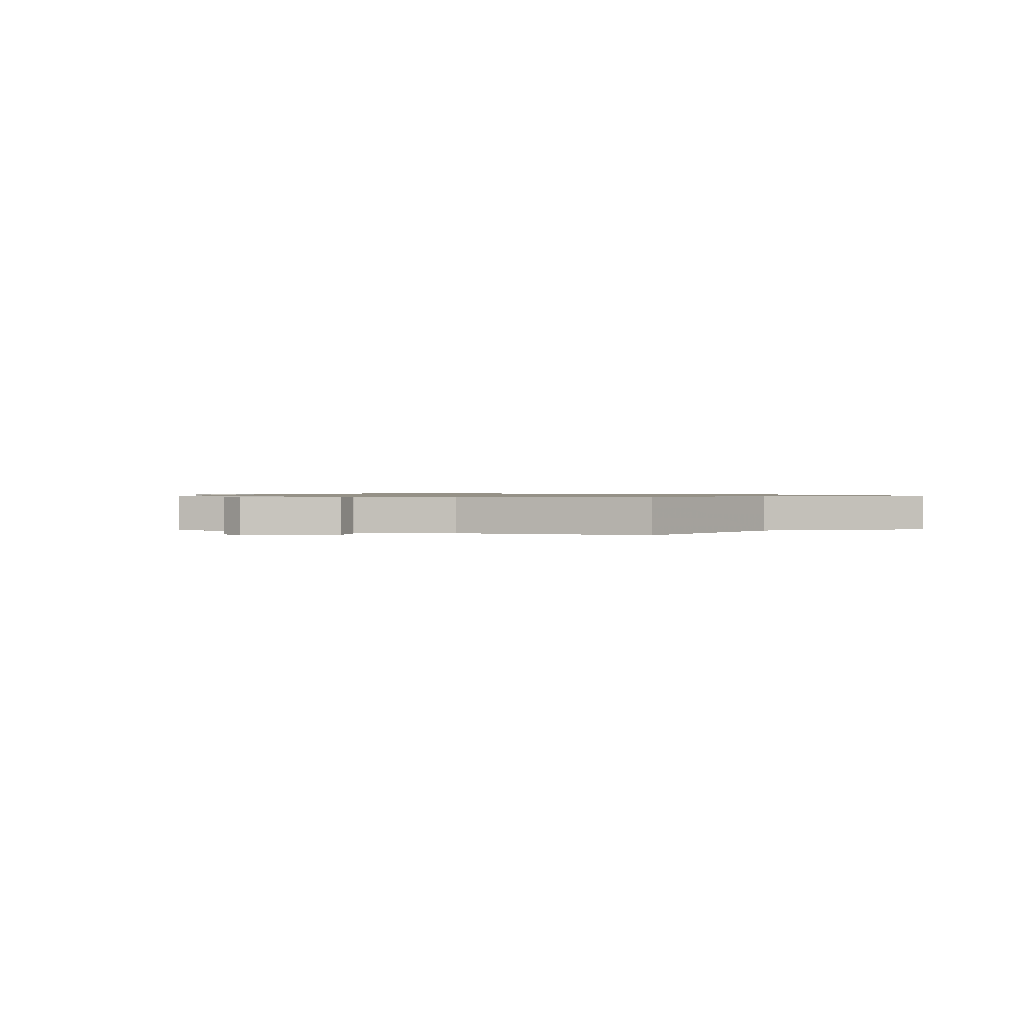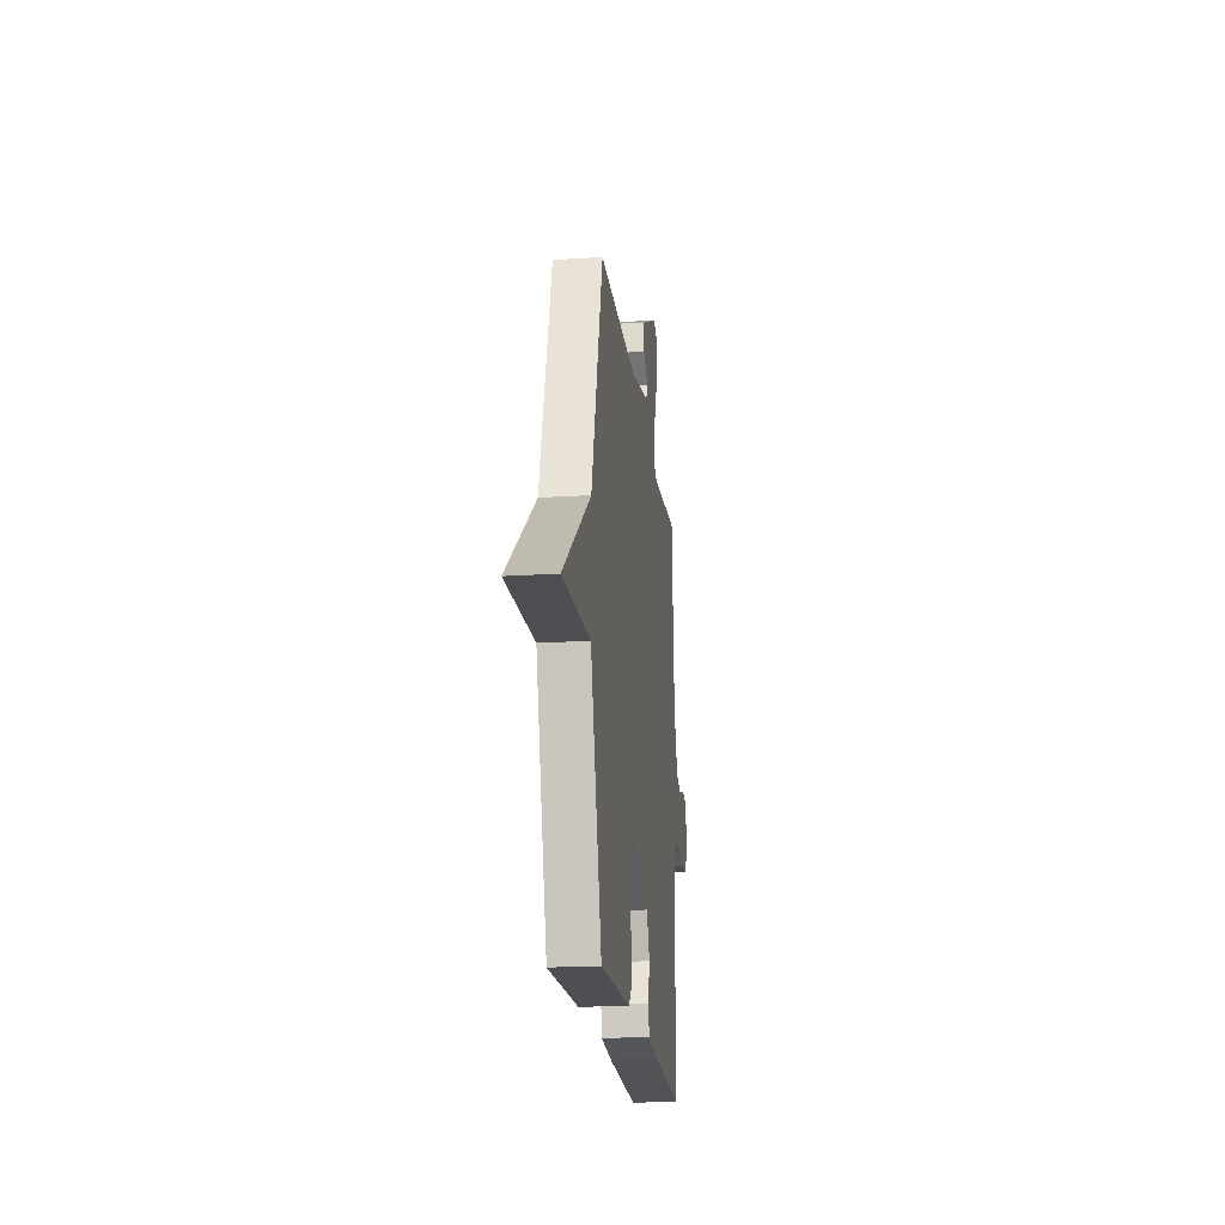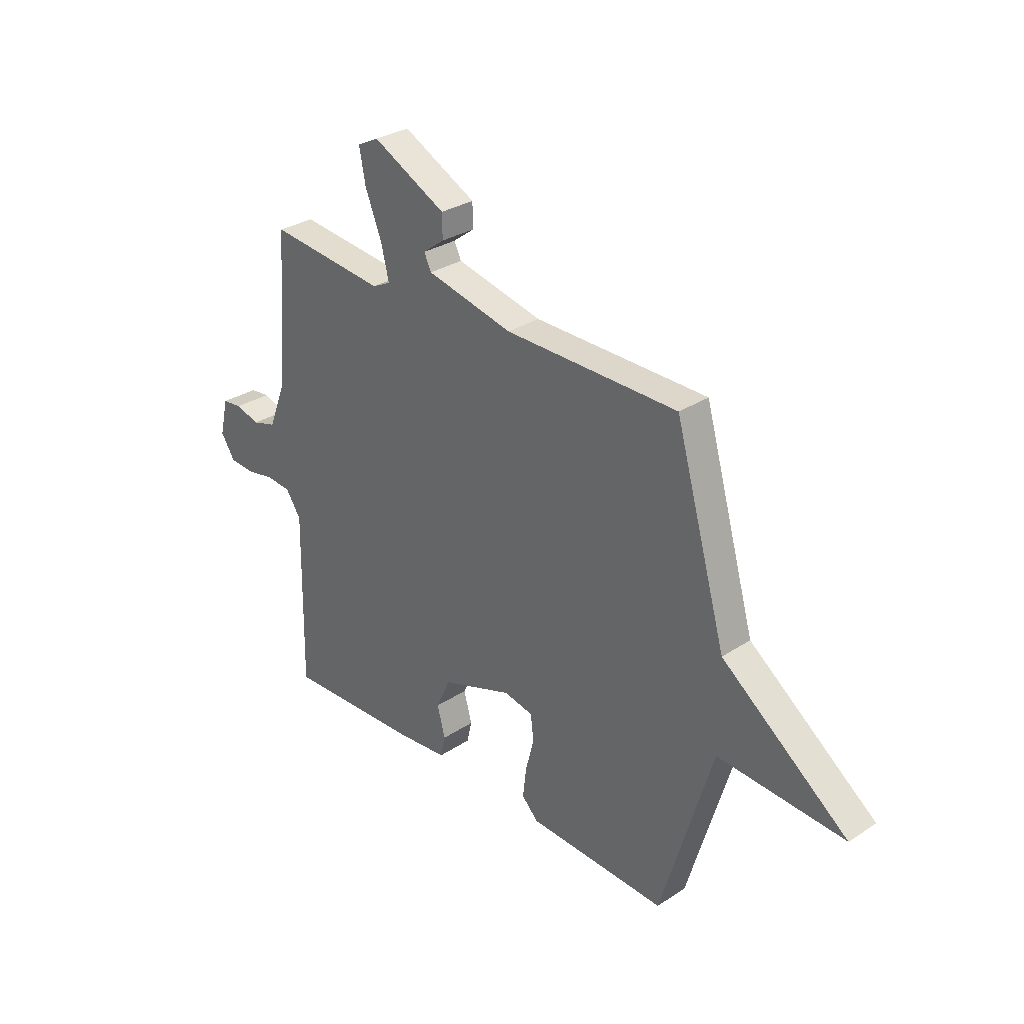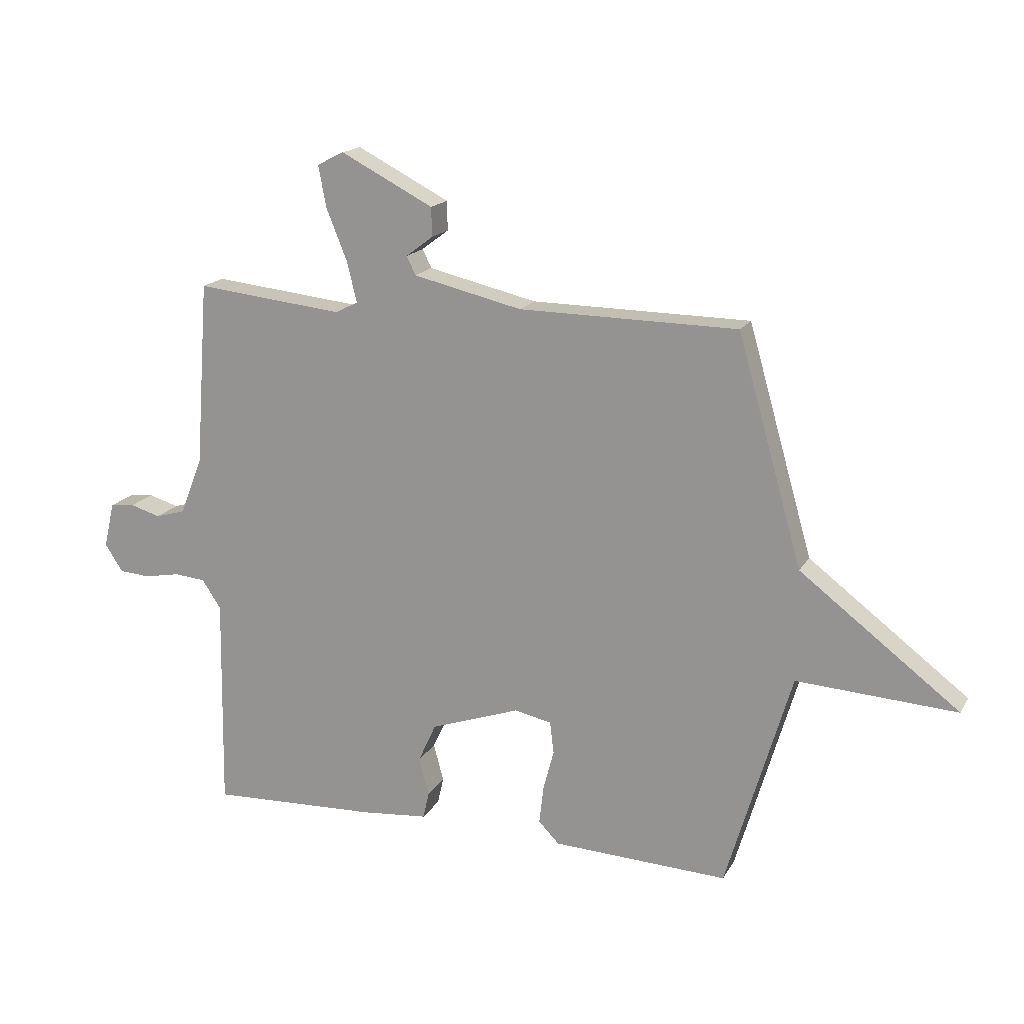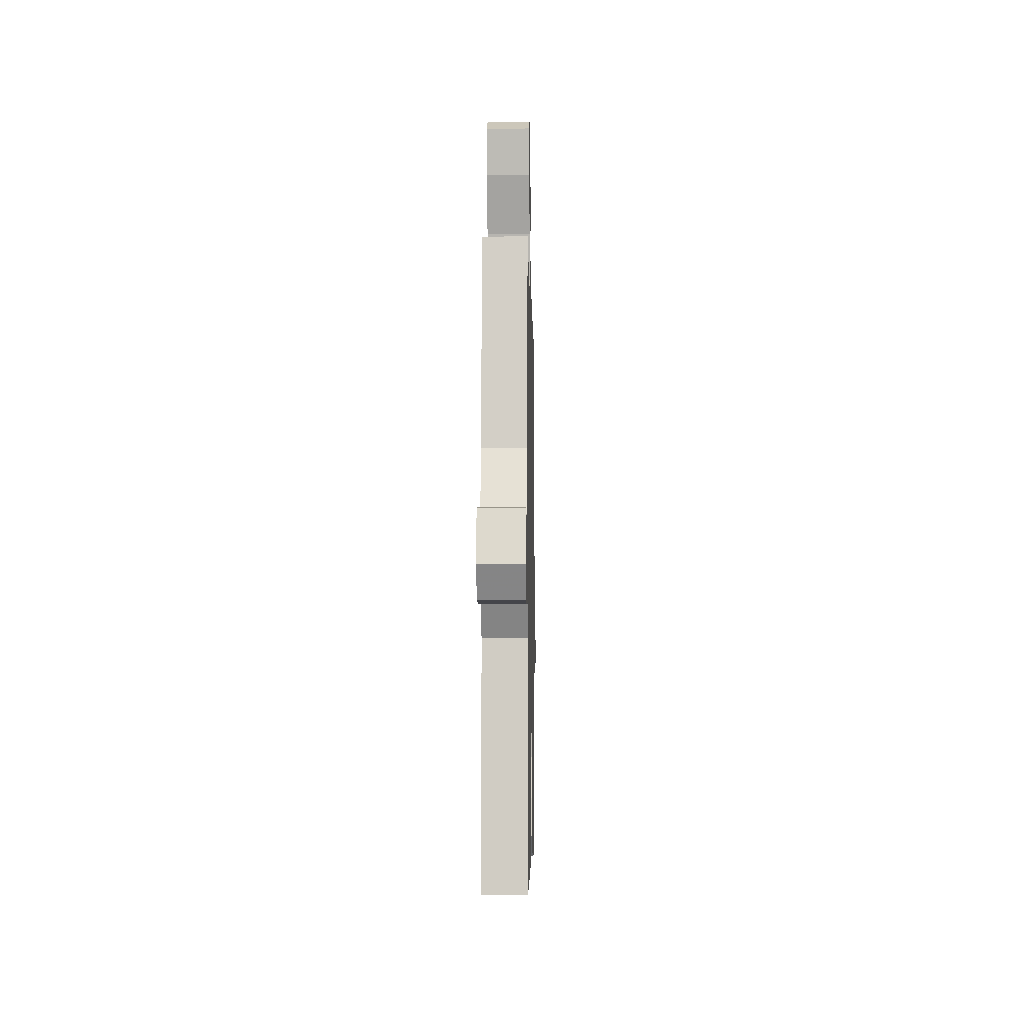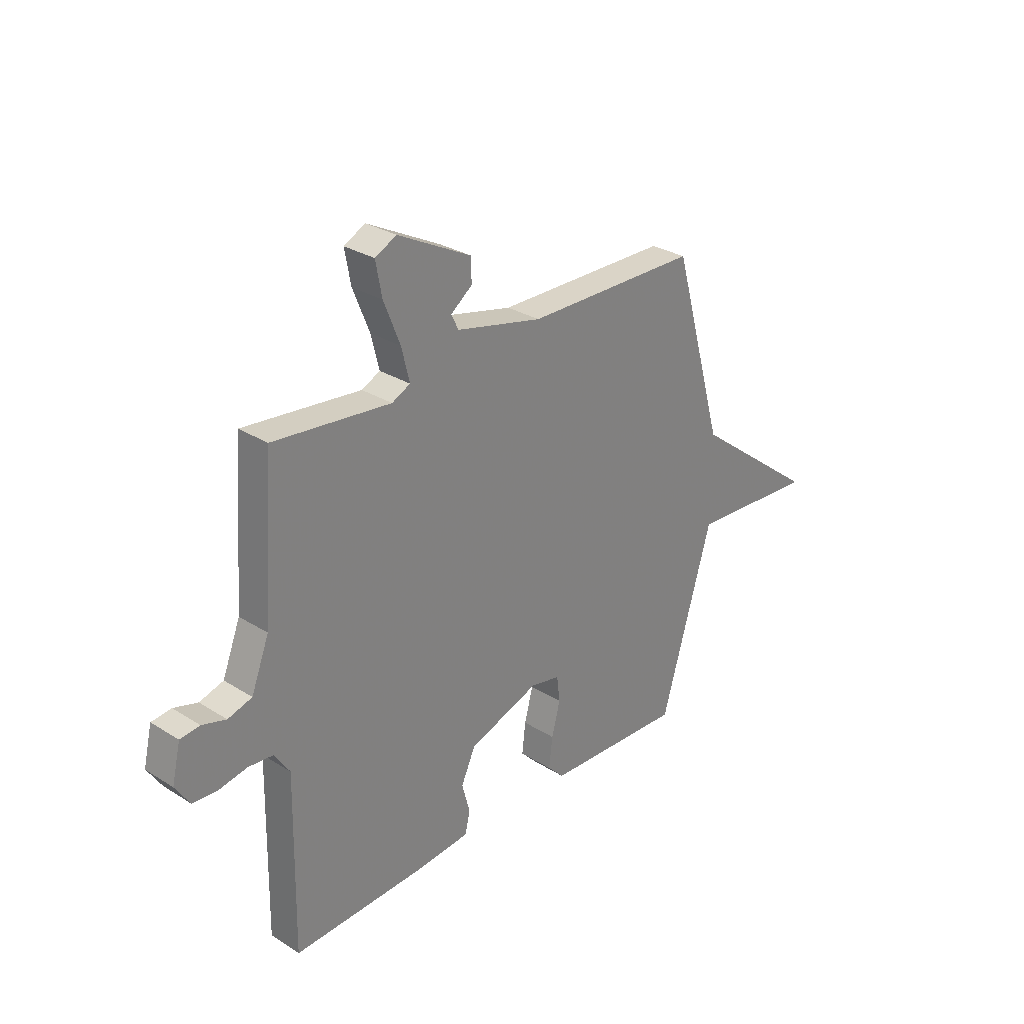
<metadata>
{"format":"obj","ext":"obj","renderer":"f3d","projection":"perspective","resolution":1024,"background":"white","views":[{"elev":0.9,"azim":20.8,"up":"+Y"},{"elev":-20.1,"azim":96.7,"up":"+Z"},{"elev":30.2,"azim":46.5,"up":"+Z"},{"elev":17.2,"azim":21.1,"up":"+Z"},{"elev":-5.1,"azim":-88.9,"up":"+Z"},{"elev":29.2,"azim":-47.1,"up":"+Z"}]}
</metadata>
<code>
v 0.5 0.07 0.5
v 0.616 0.07 0.094
v 0.901 0.07 -0.123
v 0.616 0.07 -0.106
v 0.5 0.07 -0.5
v 0.187 0.07 -0.486
v 0.15 0.07 -0.448
v 0.158 0.07 -0.38
v 0.177 0.07 -0.307
v 0.17 0.07 -0.25
v 0.104 0.07 -0.236
v -0.056 0.07 -0.292
v -0.088 0.07 -0.362
v -0.07 0.07 -0.429
v -0.081 0.07 -0.477
v -0.199 0.07 -0.488
v -0.5 0.07 -0.5
v -0.494 0.07 -0.116
v -0.528 0.07 -0.065
v -0.584 0.07 -0.06
v -0.648 0.07 -0.072
v -0.703 0.07 -0.068
v -0.735 0.07 -0.019
v -0.716 0.07 0.062
v -0.672 0.07 0.067
v -0.618 0.07 0.051
v -0.564 0.07 0.067
v -0.524 0.07 0.17
v -0.5 0.07 0.5
v -0.237 0.07 0.472
v -0.196 0.07 0.492
v -0.214 0.07 0.565
v -0.251 0.07 0.657
v -0.265 0.07 0.731
v -0.217 0.07 0.755
v -0.052 0.07 0.67
v -0.051 0.07 0.618
v -0.099 0.07 0.582
v -0.083 0.07 0.549
v 0.111 0.07 0.504
v 0.5 0 0.5
v 0.616 0 0.094
v 0.901 0 -0.123
v 0.616 0 -0.106
v 0.5 0 -0.5
v 0.187 0 -0.486
v 0.15 0 -0.448
v 0.158 0 -0.38
v 0.177 0 -0.307
v 0.17 0 -0.25
v 0.104 0 -0.236
v -0.056 0 -0.292
v -0.088 0 -0.362
v -0.07 0 -0.429
v -0.081 0 -0.477
v -0.199 0 -0.488
v -0.5 0 -0.5
v -0.494 0 -0.116
v -0.528 0 -0.065
v -0.584 0 -0.06
v -0.648 0 -0.072
v -0.703 0 -0.068
v -0.735 0 -0.019
v -0.716 0 0.062
v -0.672 0 0.067
v -0.618 0 0.051
v -0.564 0 0.067
v -0.524 0 0.17
v -0.5 0 0.5
v -0.237 0 0.472
v -0.196 0 0.492
v -0.214 0 0.565
v -0.251 0 0.657
v -0.265 0 0.731
v -0.217 0 0.755
v -0.052 0 0.67
v -0.051 0 0.618
v -0.099 0 0.582
v -0.083 0 0.549
v 0.111 0 0.504
f 36 37 38
f 35 36 38
f 34 35 38
f 33 34 38
f 32 33 38
f 31 32 38 39
f 28 29 30
f 27 28 30 31
f 24 25 26
f 23 24 26
f 22 23 26
f 21 22 26
f 20 21 26
f 19 20 26 27
f 31 39 40
f 27 31 40
f 19 27 40
f 18 19 40
f 16 17 18
f 15 16 18
f 14 15 18
f 13 14 18
f 7 8 9
f 6 7 9
f 5 6 9
f 4 5 9
f 4 9 10
f 2 3 4
f 2 4 10 11
f 2 11 12
f 1 2 12
f 40 1 12
f 12 13 18 40
f 78 77 76
f 78 76 75
f 78 75 74
f 78 74 73
f 78 73 72
f 79 78 72 71
f 70 69 68
f 71 70 68 67
f 66 65 64
f 66 64 63
f 66 63 62
f 66 62 61
f 66 61 60
f 67 66 60 59
f 80 79 71
f 80 71 67
f 80 67 59
f 80 59 58
f 58 57 56
f 58 56 55
f 58 55 54
f 58 54 53
f 49 48 47
f 49 47 46
f 49 46 45
f 49 45 44
f 50 49 44
f 44 43 42
f 51 50 44 42
f 52 51 42
f 52 42 41
f 52 41 80
f 80 58 53 52
f 1 41 42 2
f 2 42 43 3
f 3 43 44 4
f 4 44 45 5
f 5 45 46 6
f 6 46 47 7
f 7 47 48 8
f 8 48 49 9
f 9 49 50 10
f 10 50 51 11
f 11 51 52 12
f 12 52 53 13
f 13 53 54 14
f 14 54 55 15
f 15 55 56 16
f 16 56 57 17
f 17 57 58 18
f 18 58 59 19
f 19 59 60 20
f 20 60 61 21
f 21 61 62 22
f 22 62 63 23
f 23 63 64 24
f 24 64 65 25
f 25 65 66 26
f 26 66 67 27
f 27 67 68 28
f 28 68 69 29
f 29 69 70 30
f 30 70 71 31
f 31 71 72 32
f 32 72 73 33
f 33 73 74 34
f 34 74 75 35
f 35 75 76 36
f 36 76 77 37
f 37 77 78 38
f 38 78 79 39
f 39 79 80 40
f 40 80 41 1

</code>
